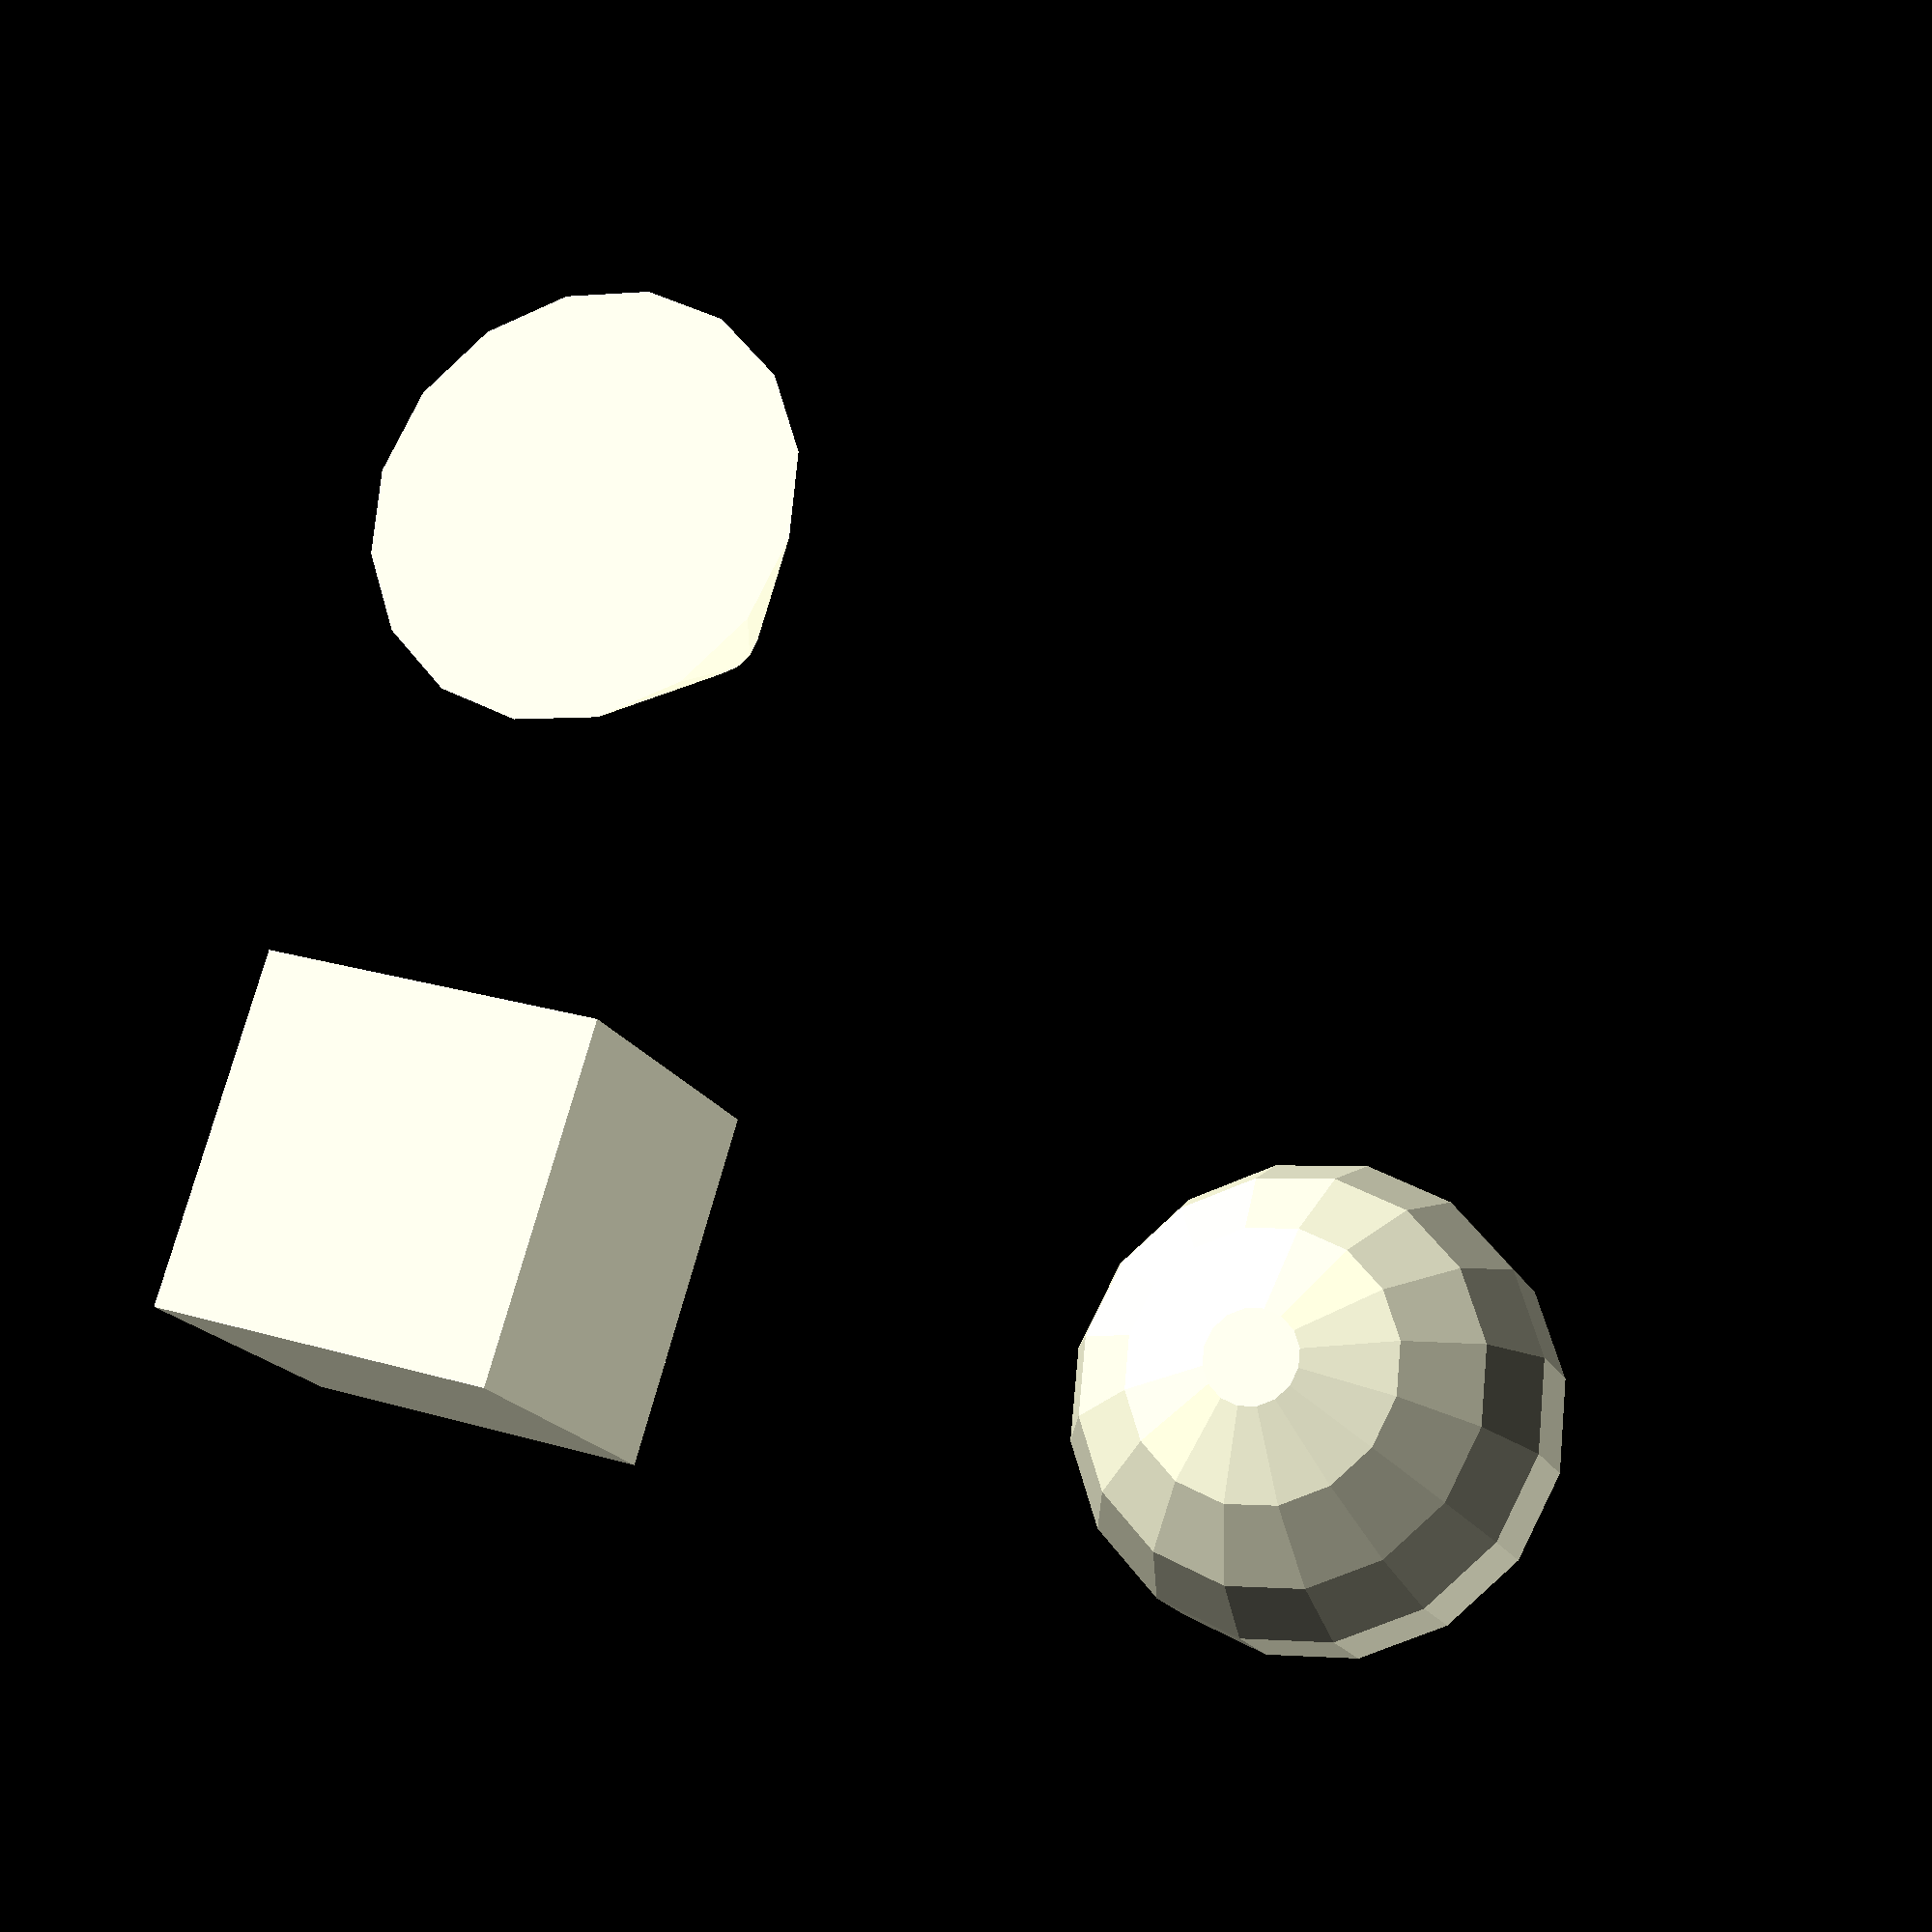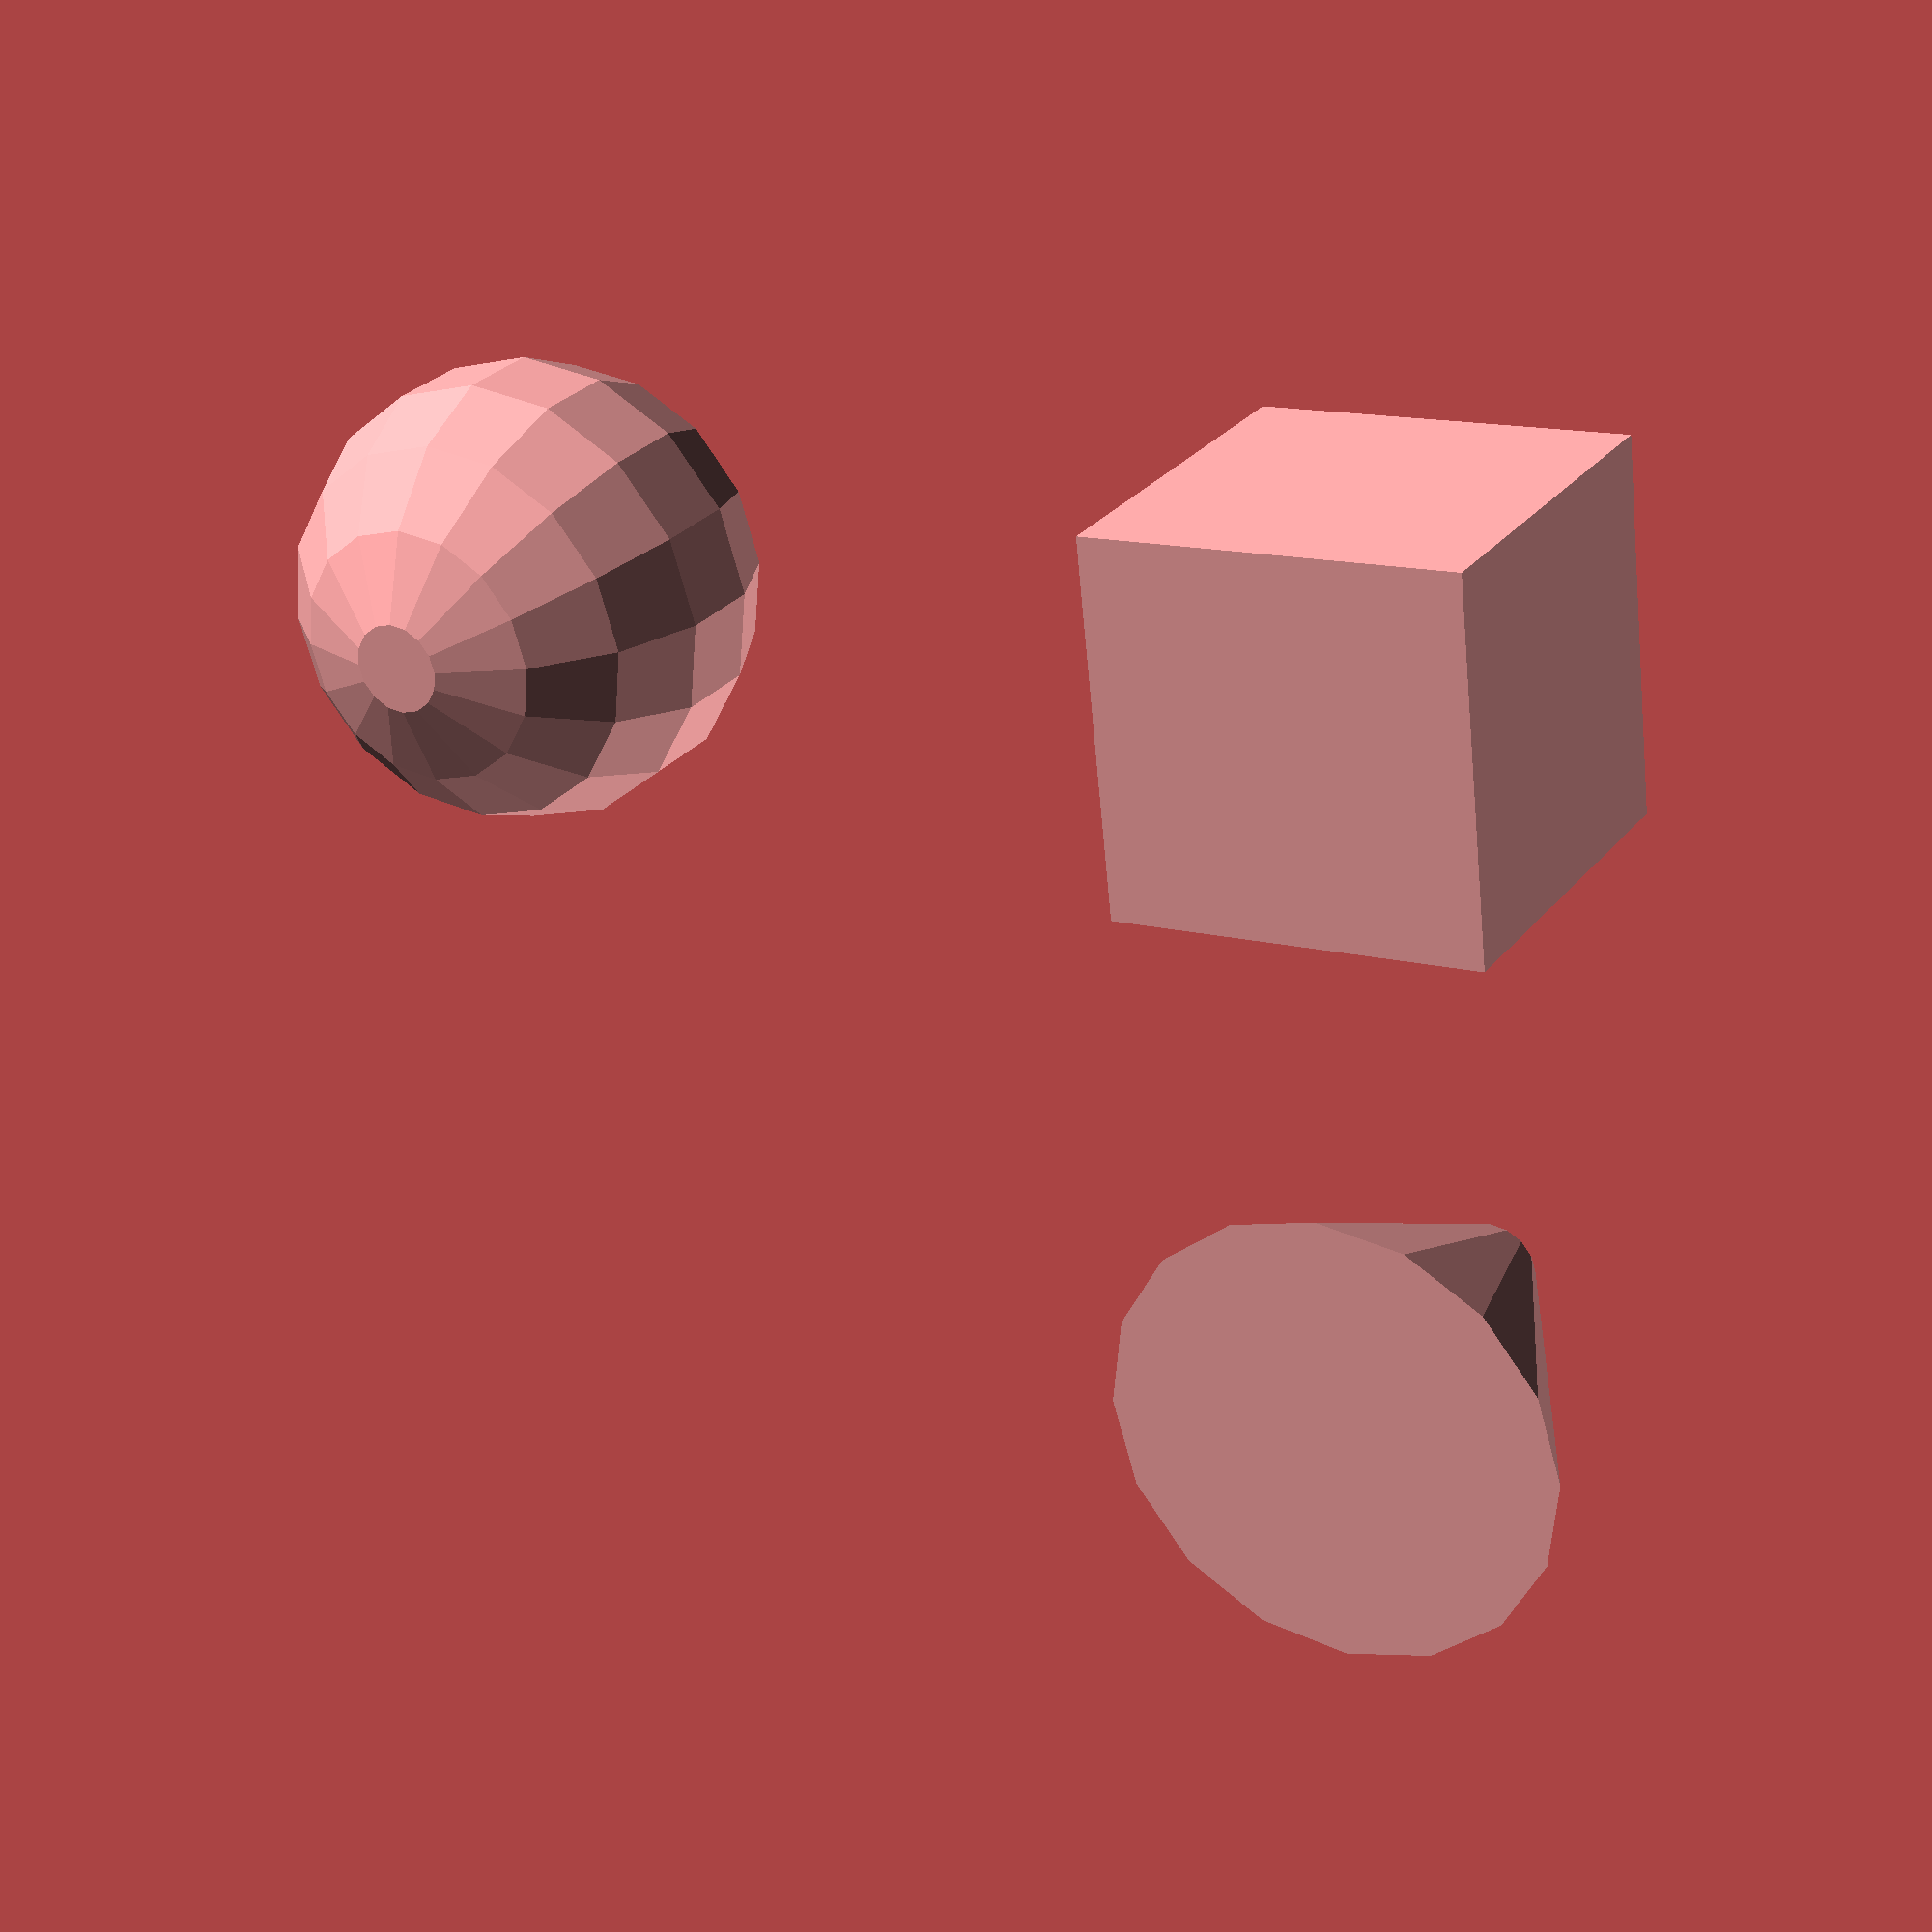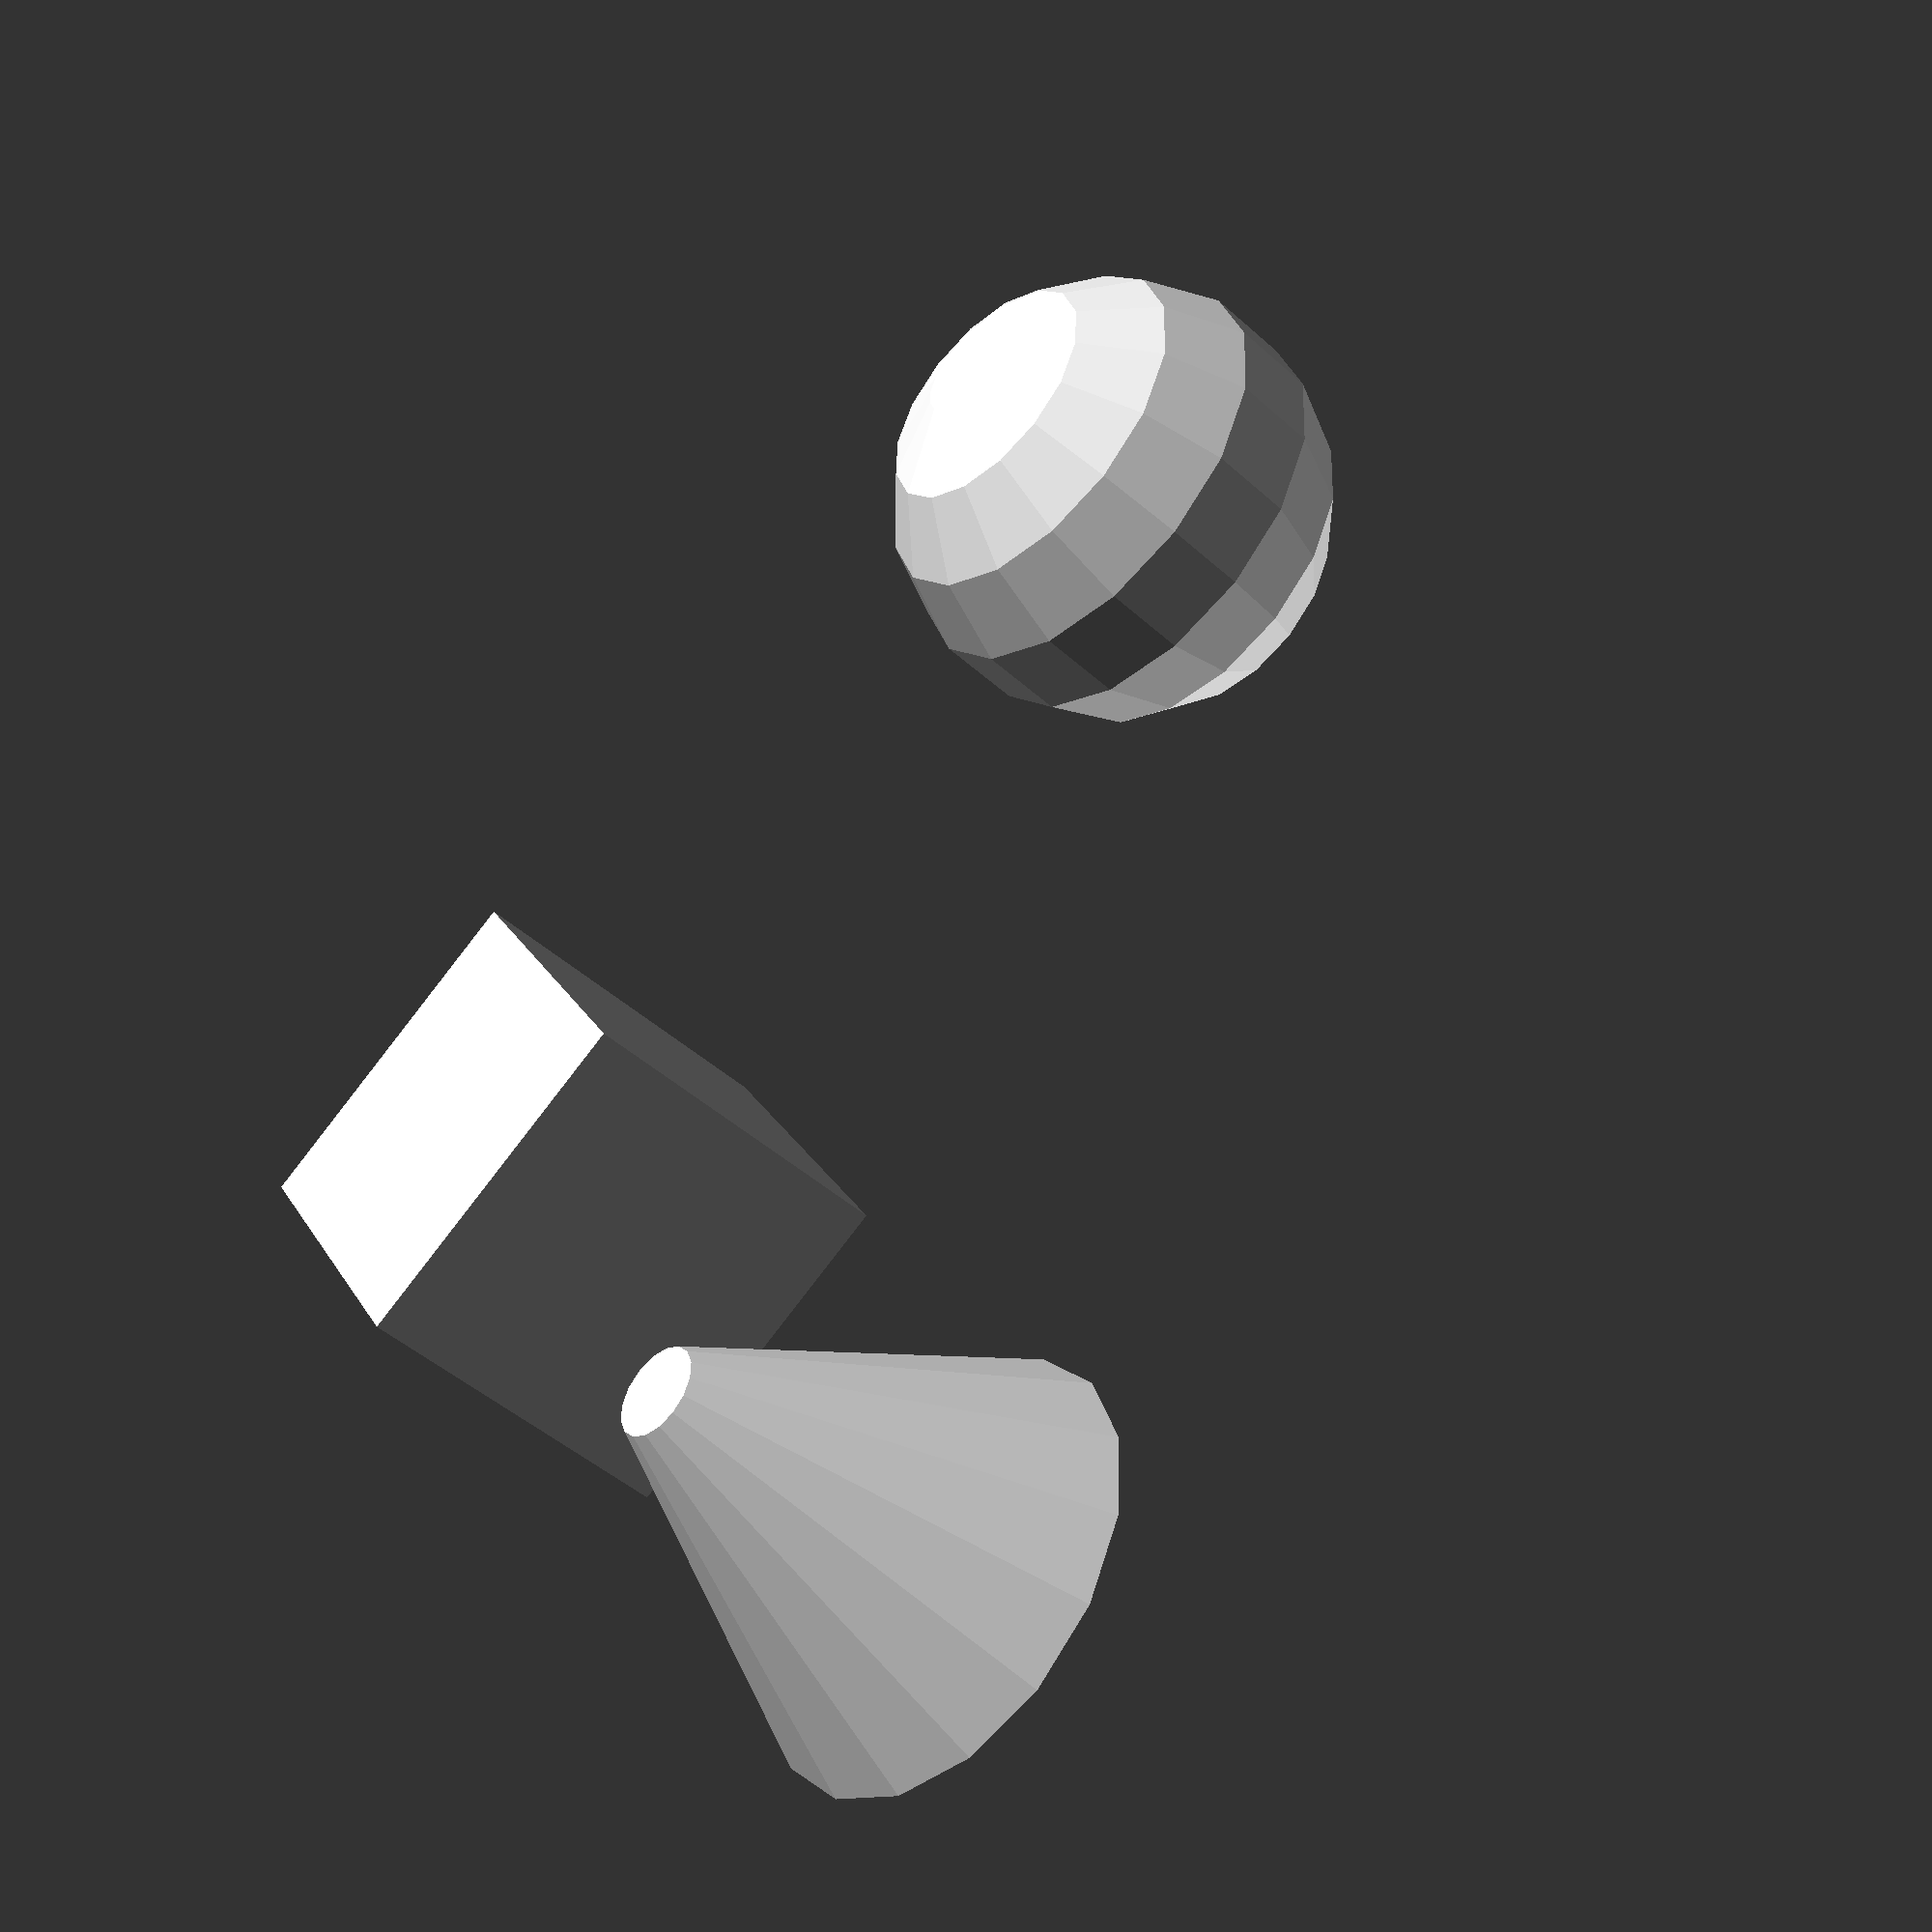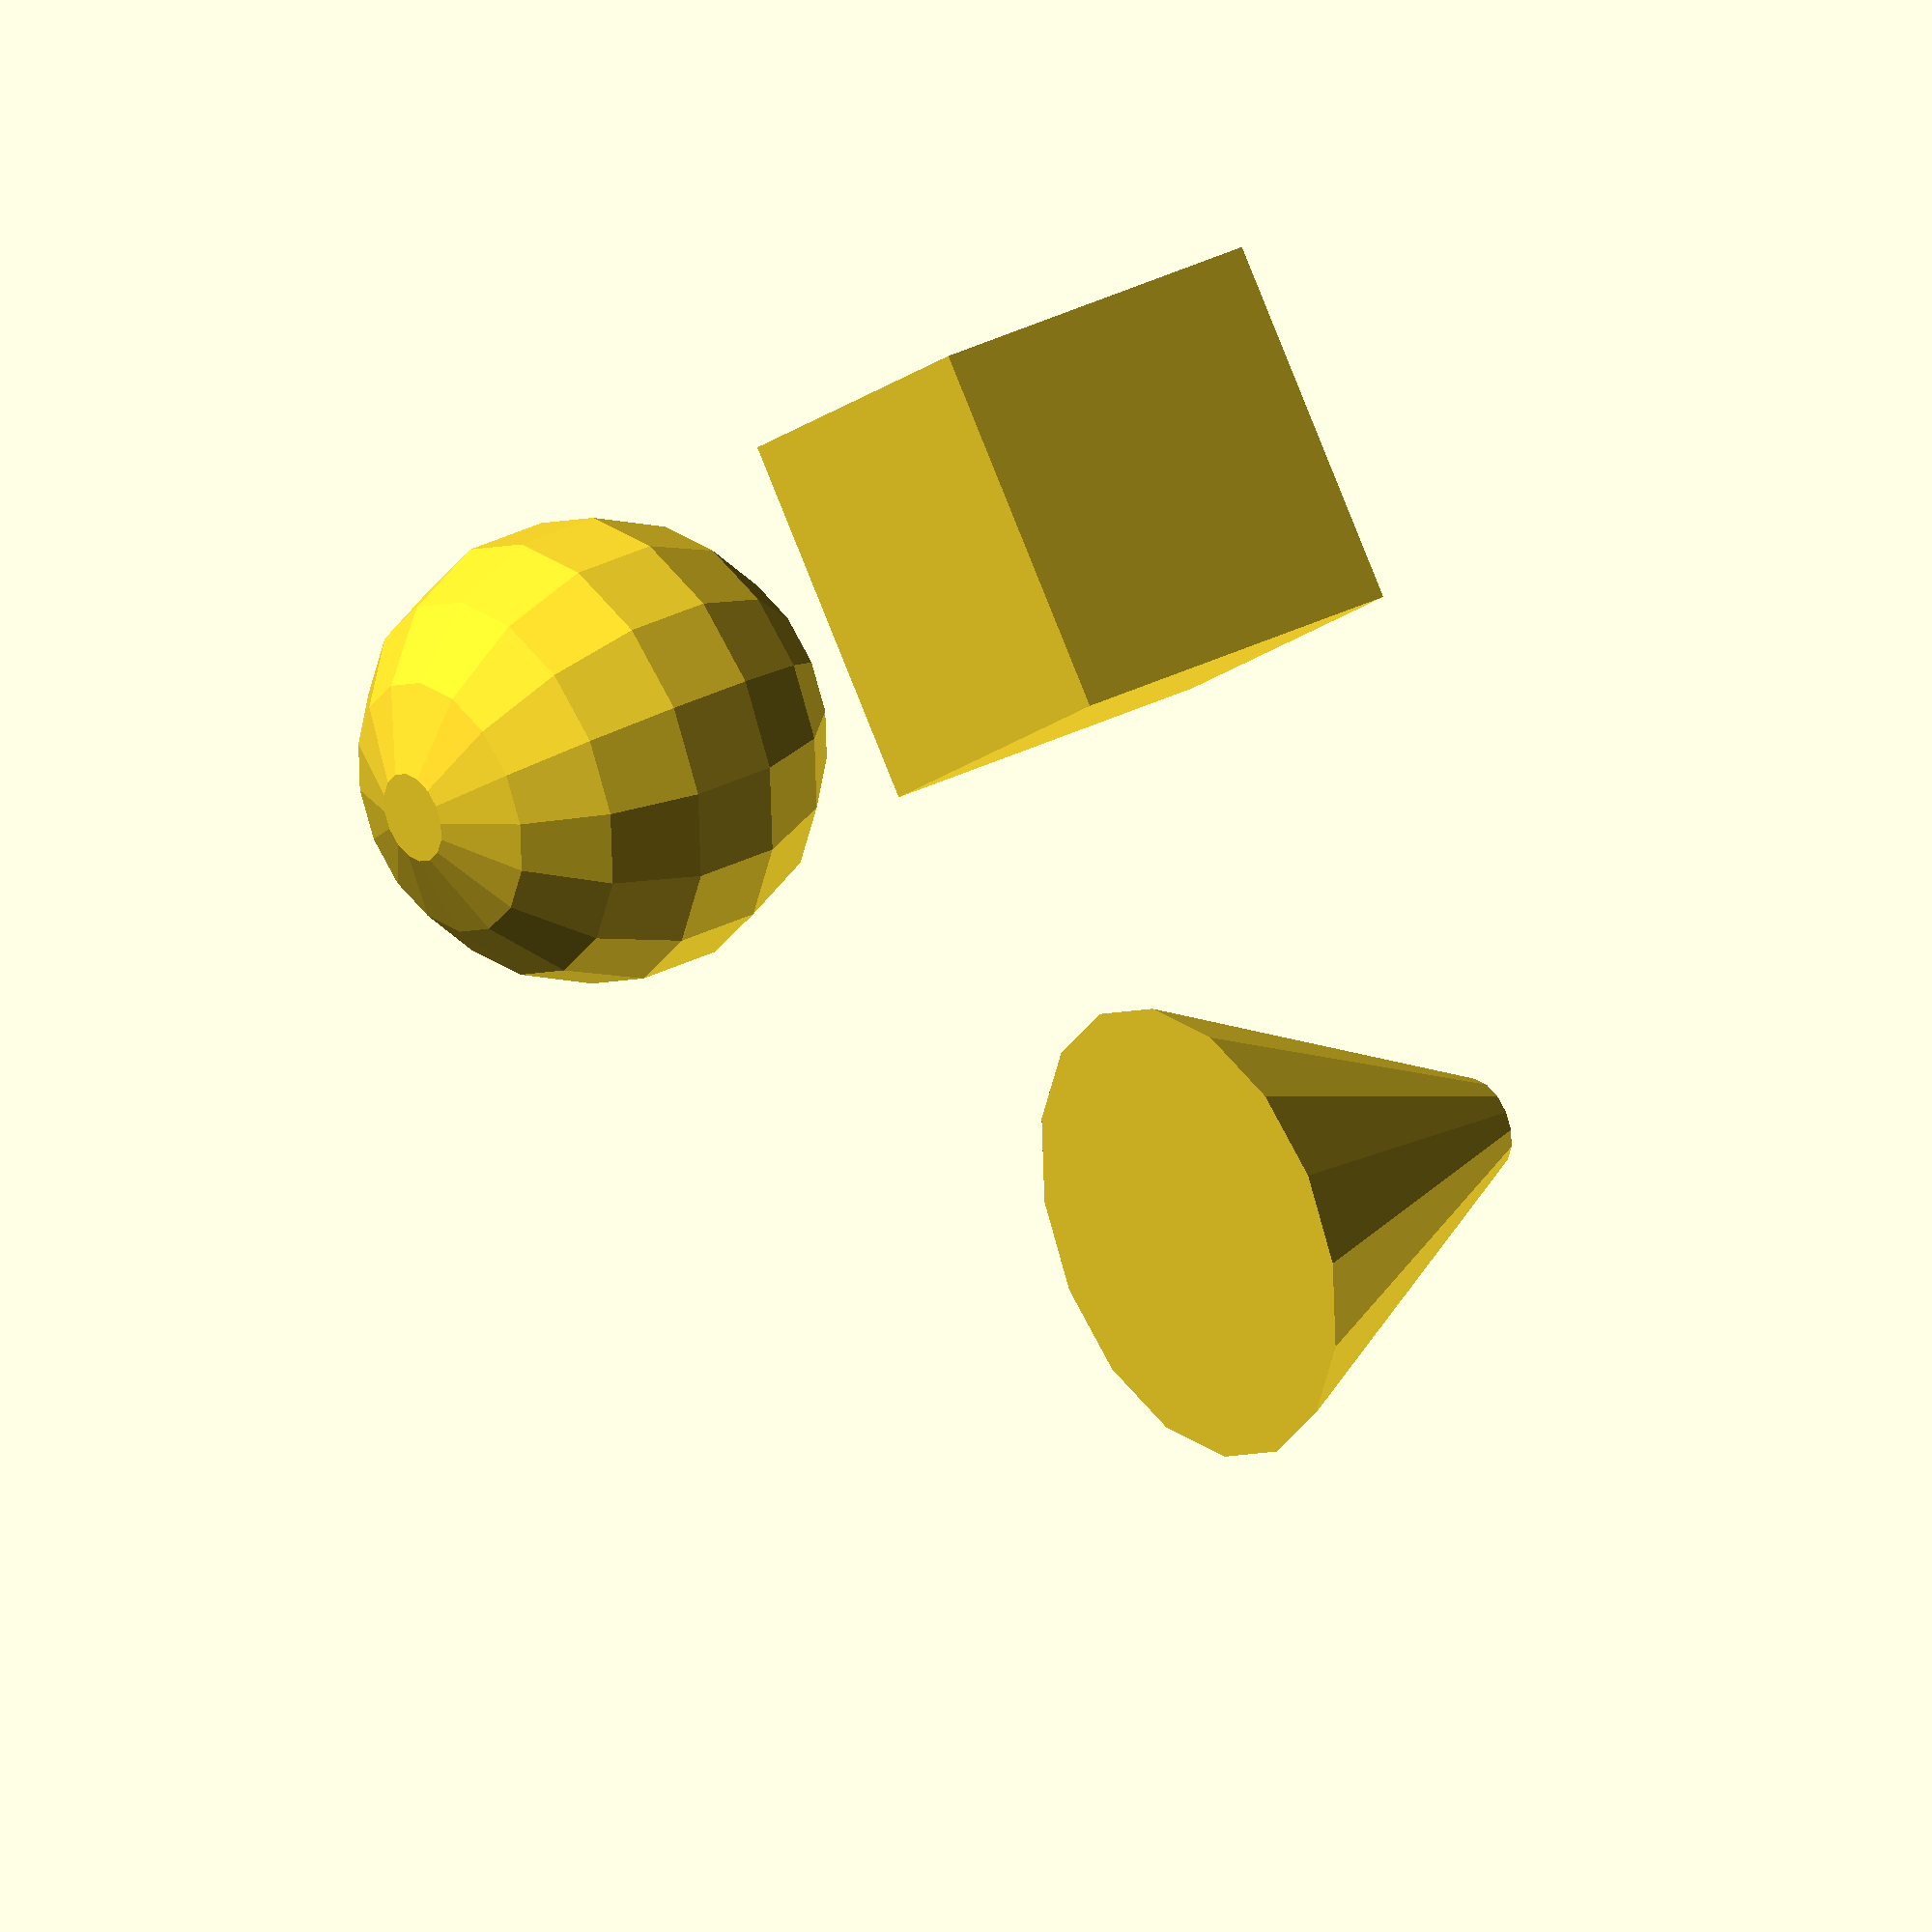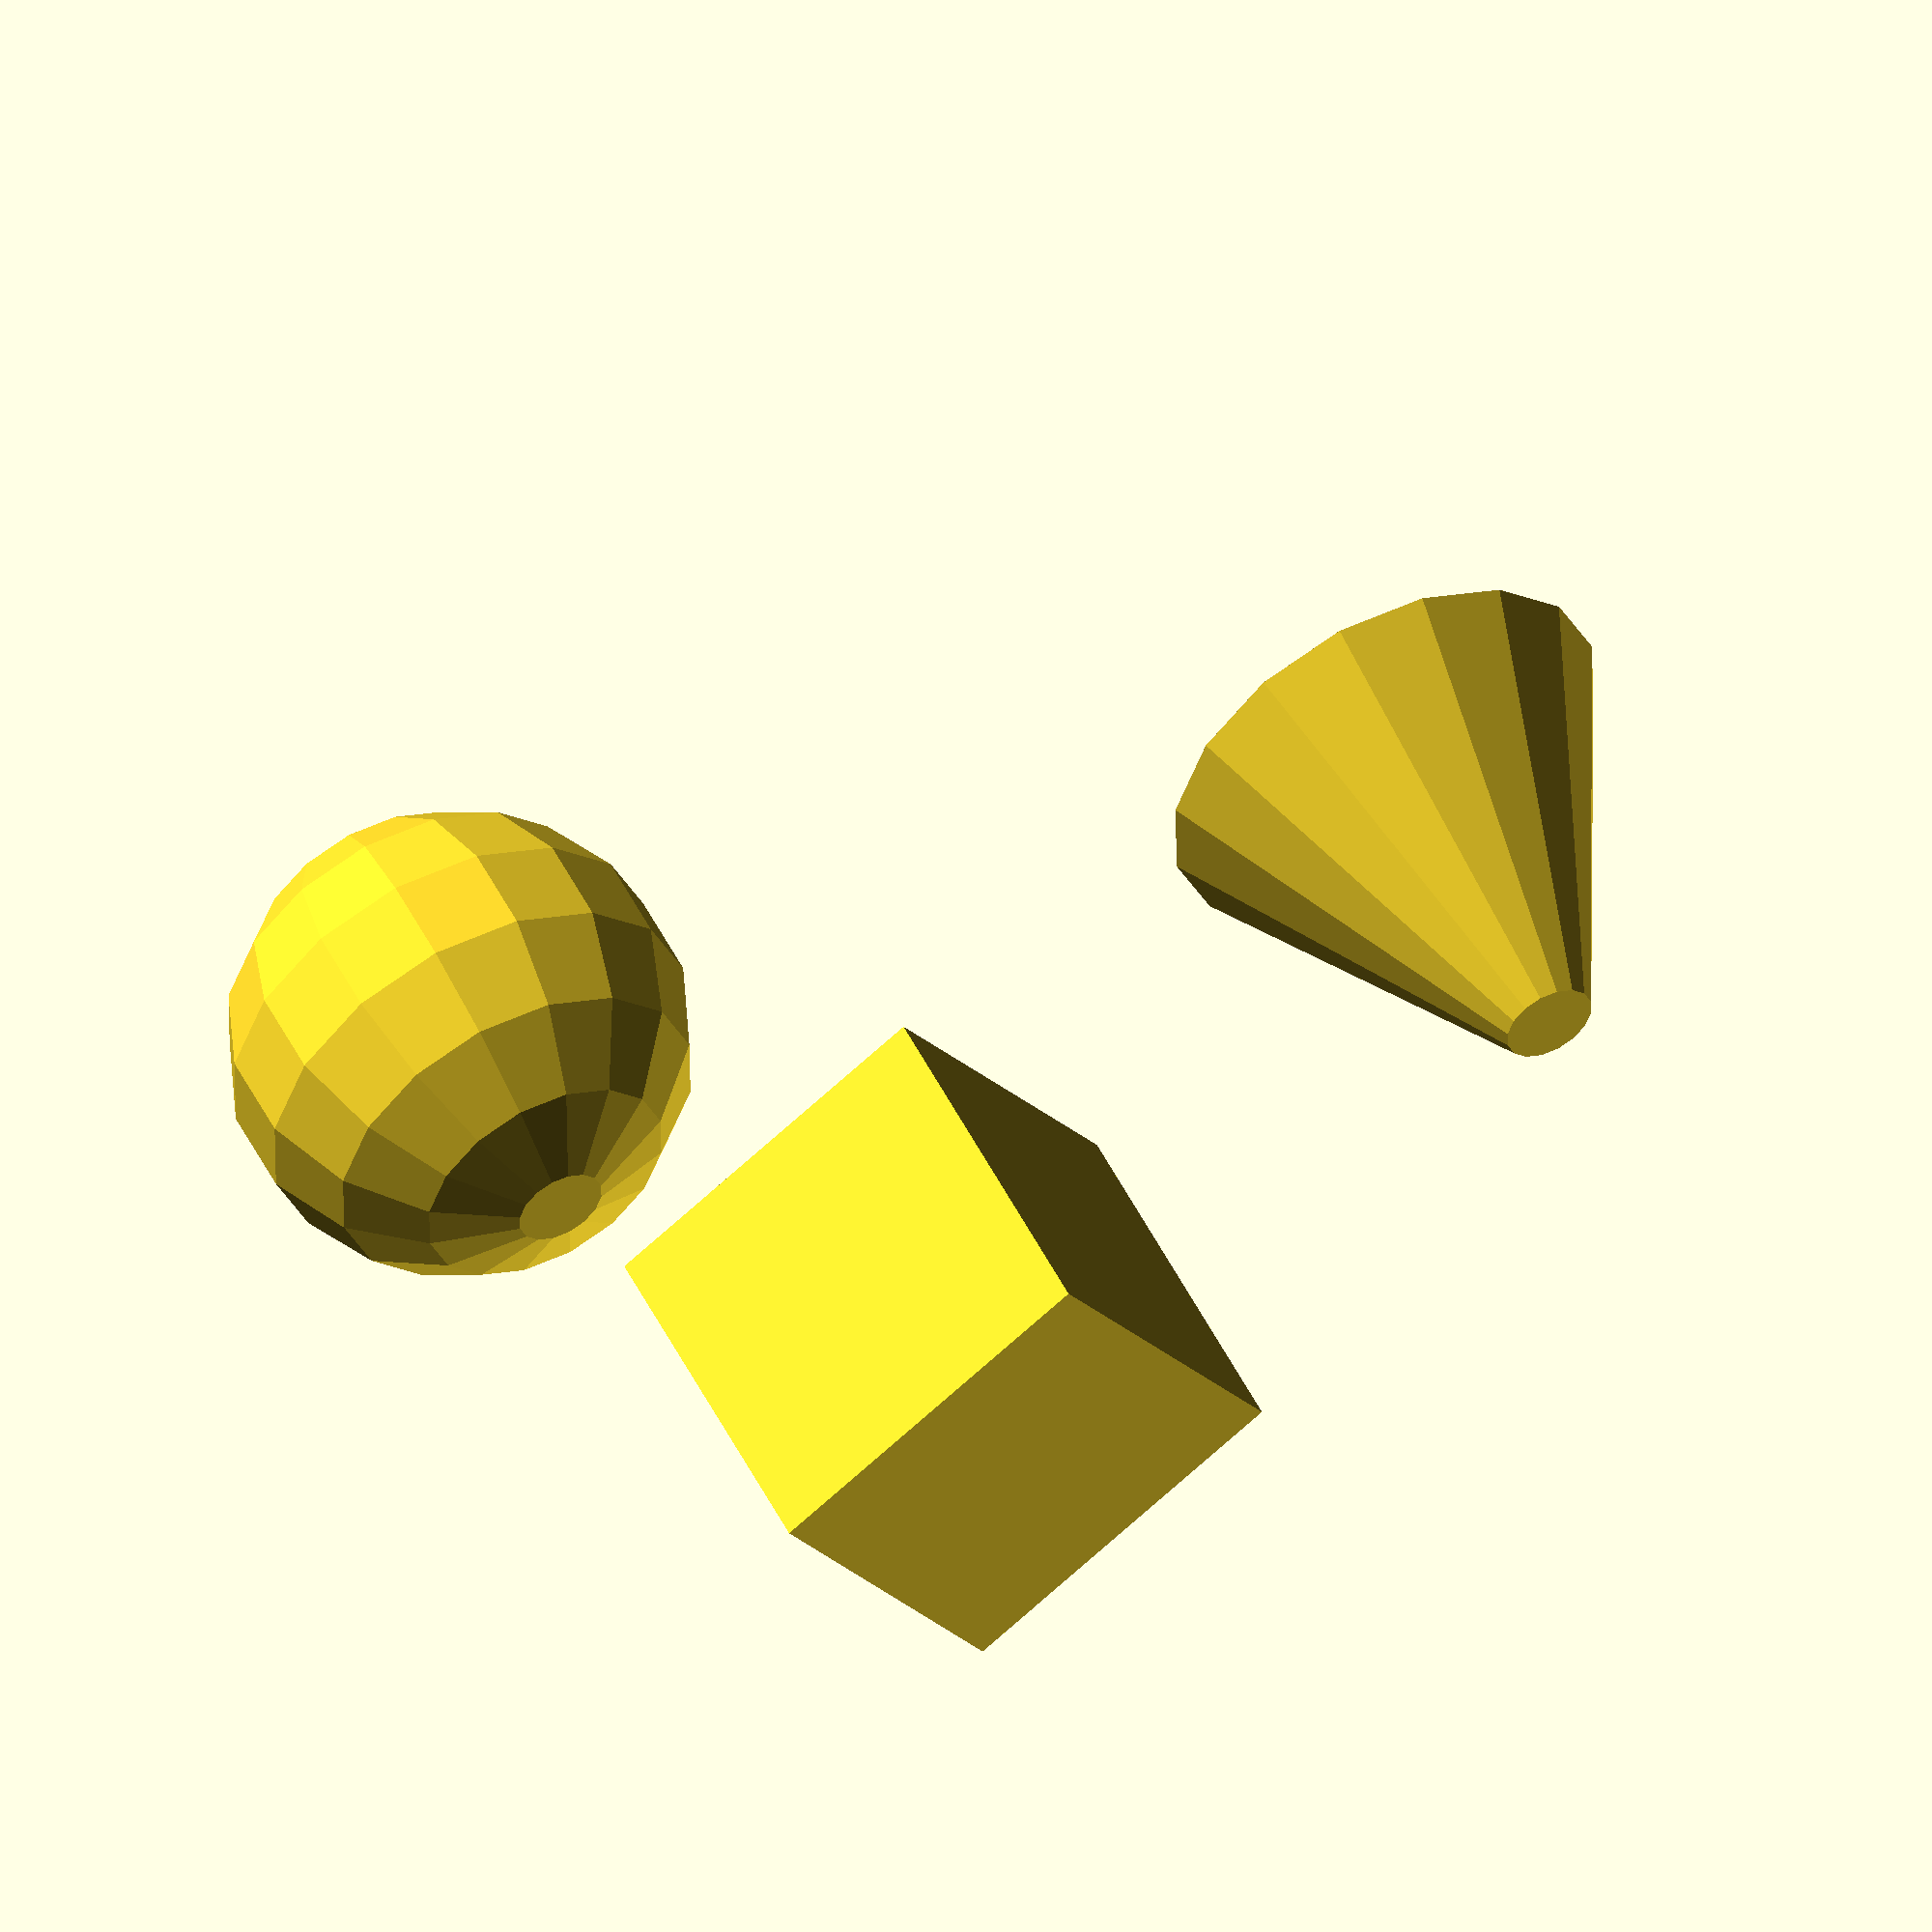
<openscad>
a = 3;
b = 6;

assert(true);

assert("t1");

assert(a*b);

assert(condition = a*b);

assert(true) cube(8, center = true);

c = 2;
translate([0, 20, 0])
assert(condition = 2)
sphere(5);

d = c + 9;
assert(condition = d + 5 > 15, message = str("value: ", d + 5))
translate([15, 0, 0])
cylinder(8, 5, center = true);

echo("assert-tests");
</openscad>
<views>
elev=197.8 azim=73.2 roll=341.2 proj=p view=solid
elev=152.8 azim=276.3 roll=330.6 proj=p view=wireframe
elev=225.5 azim=238.3 roll=136.1 proj=p view=solid
elev=152.7 azim=306.5 roll=309.0 proj=o view=wireframe
elev=128.2 azim=145.3 roll=205.9 proj=o view=wireframe
</views>
